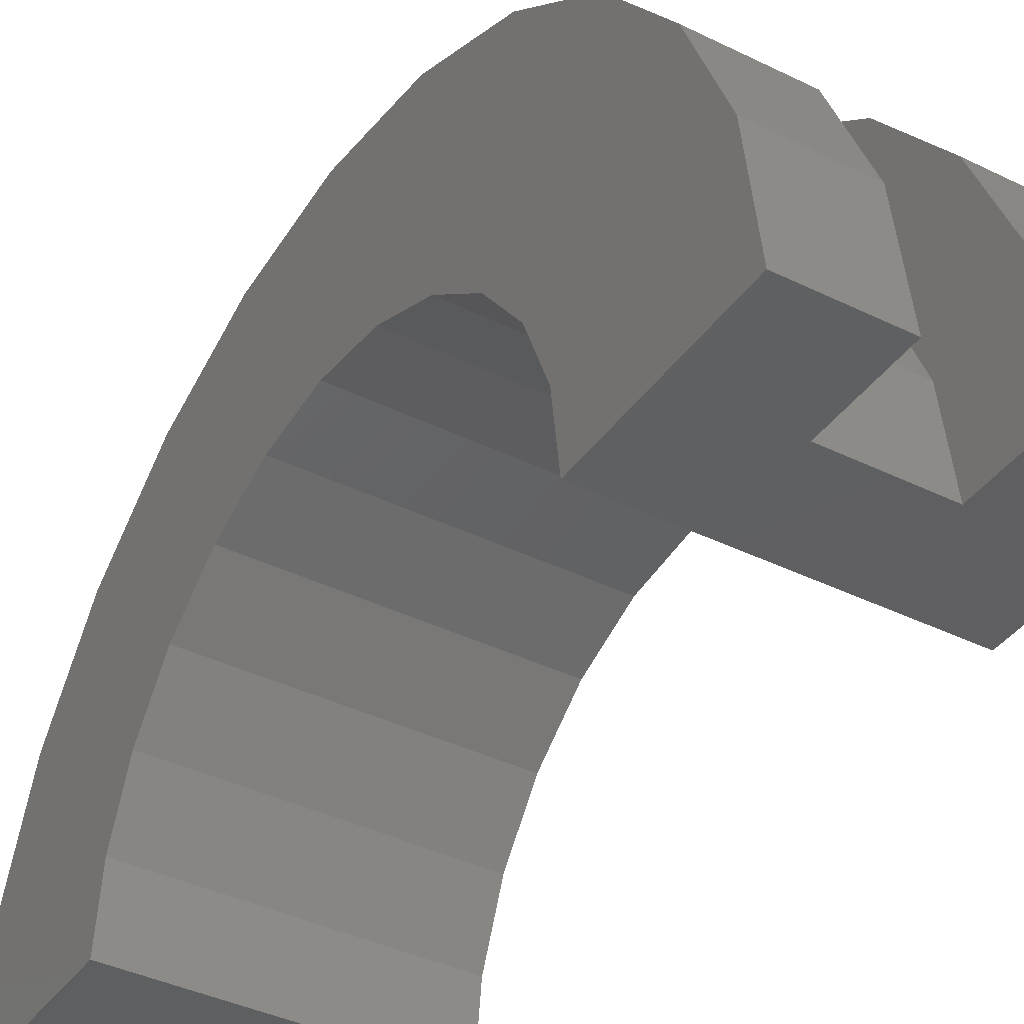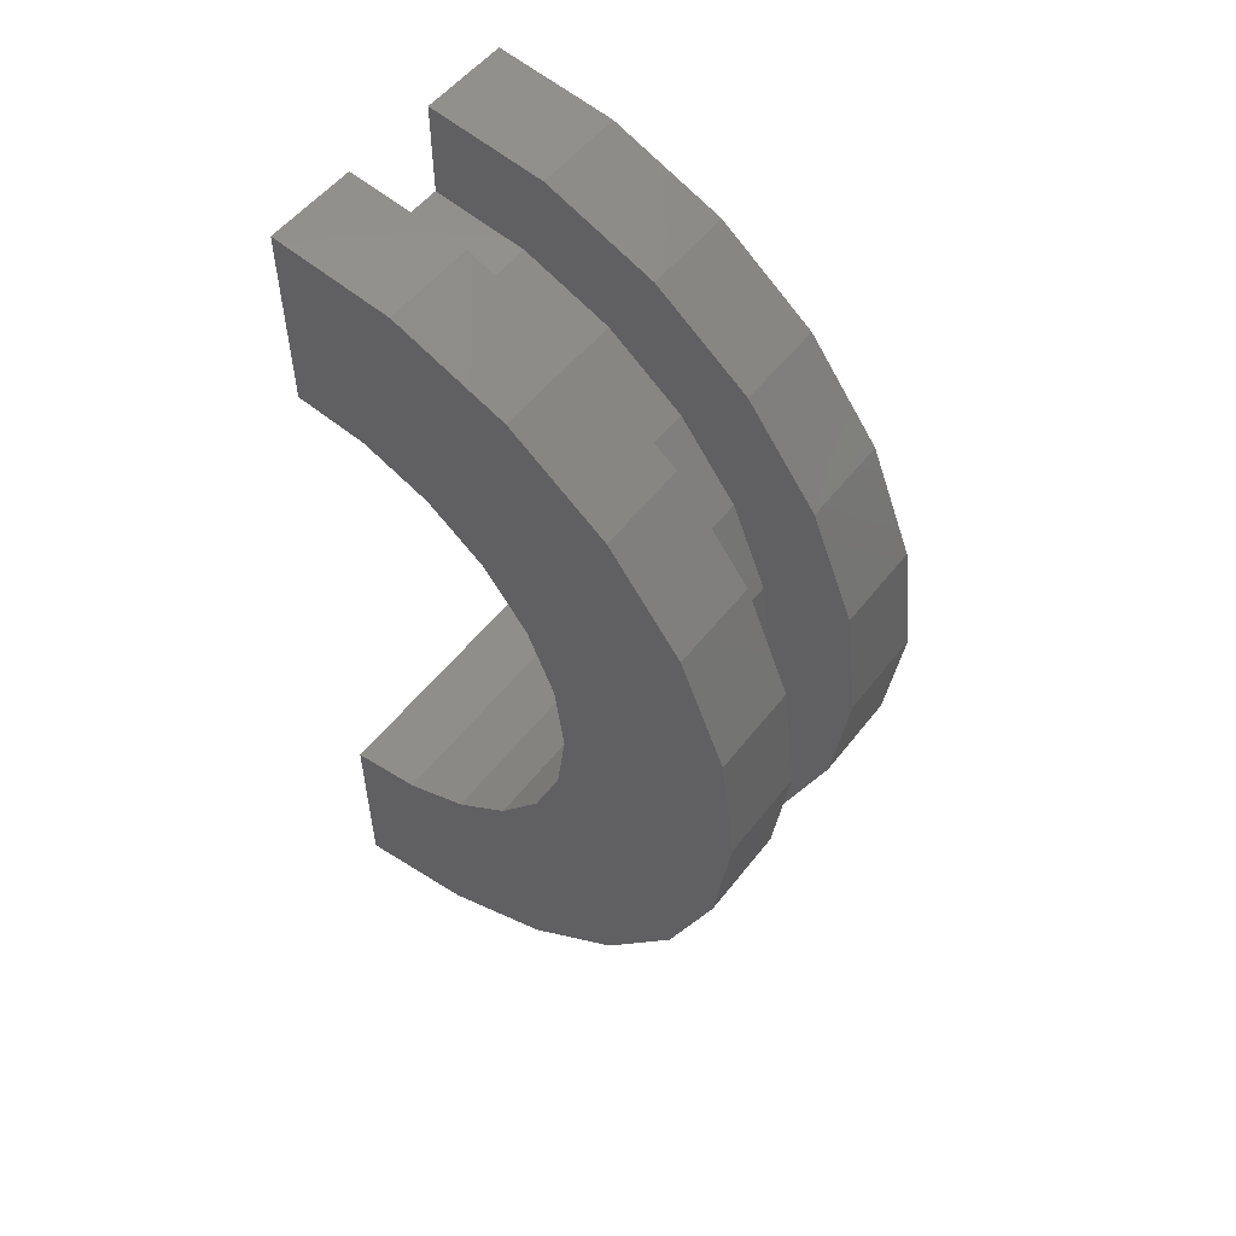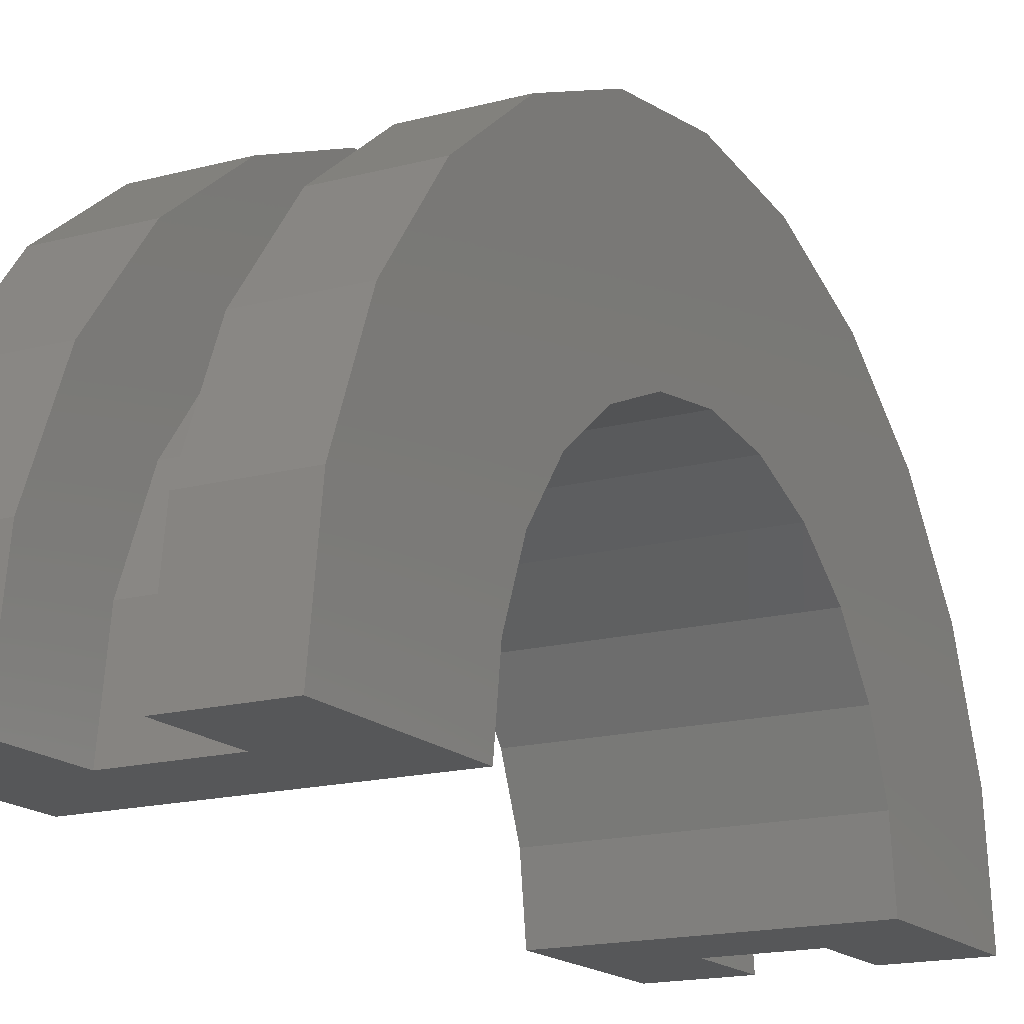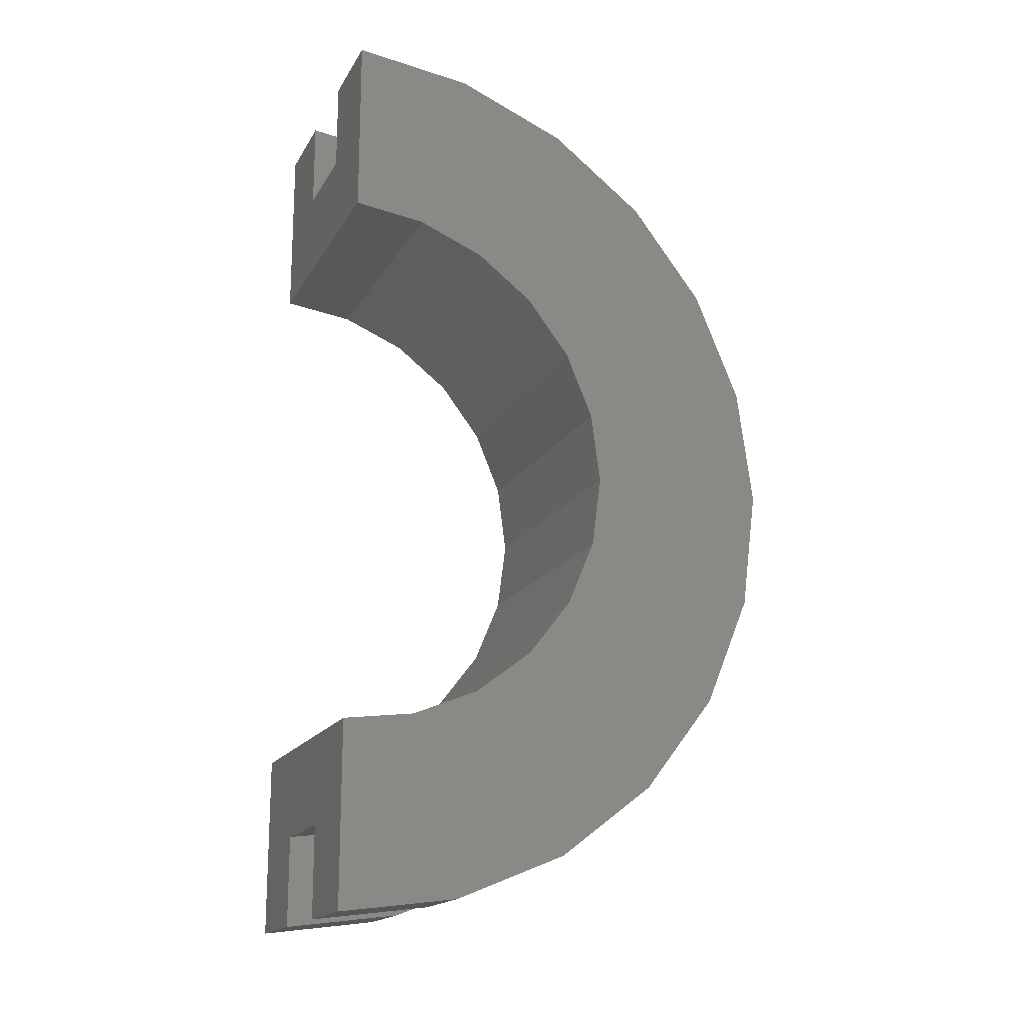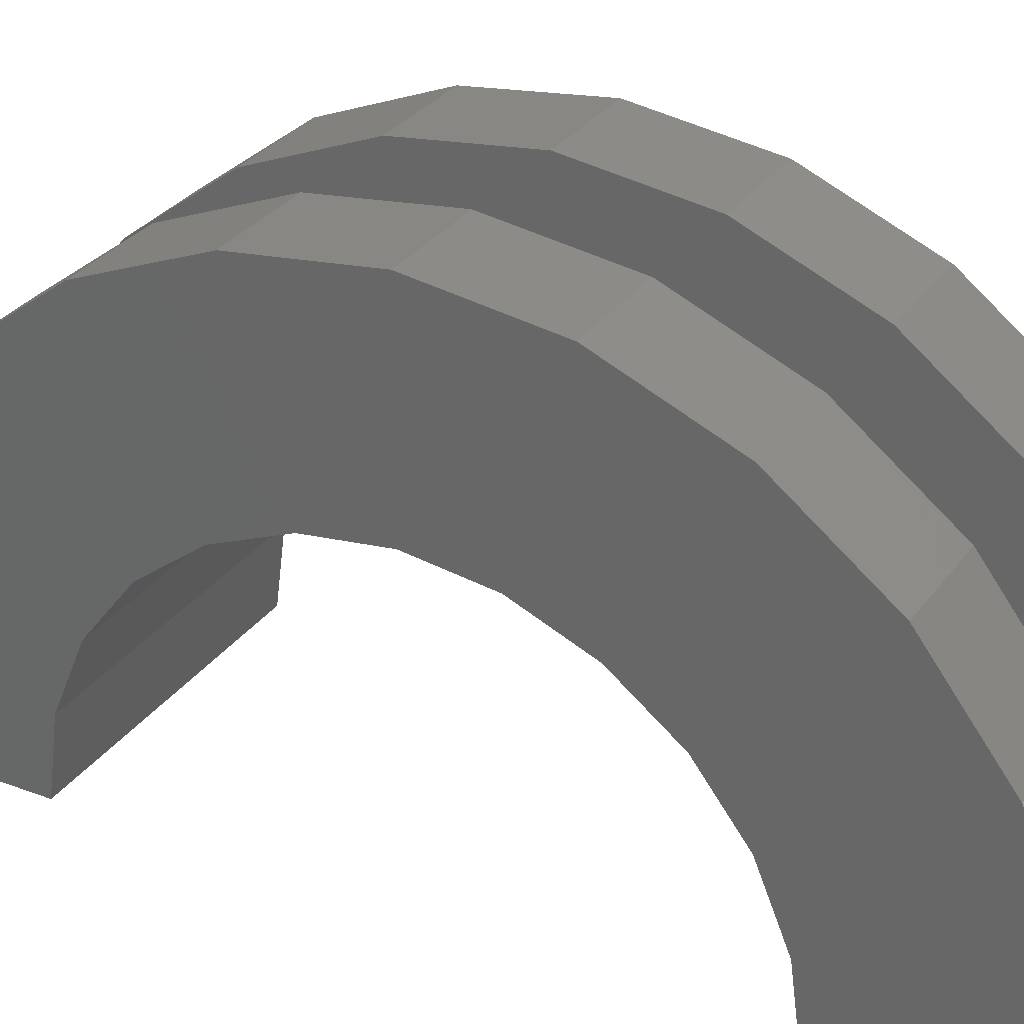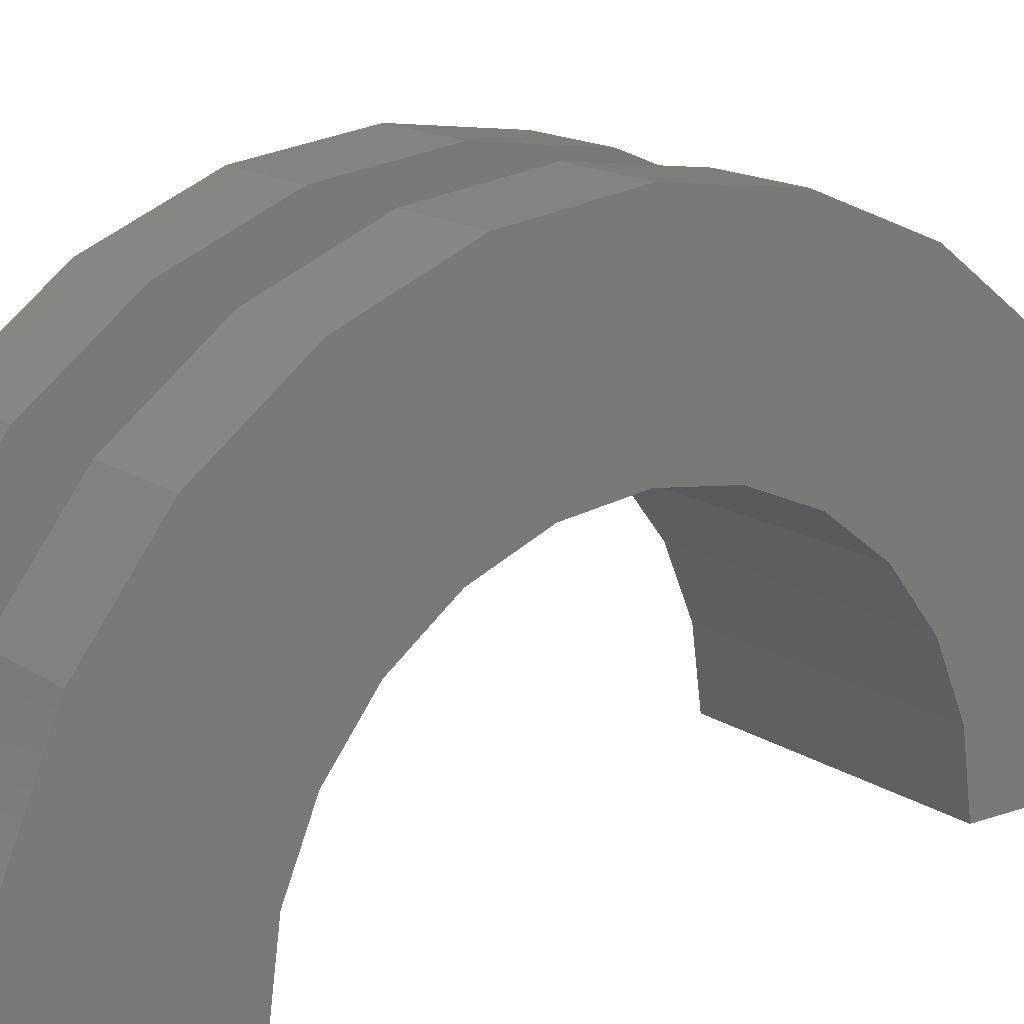
<metadata>
{"format":"stl","ext":"stl","renderer":"f3d","projection":"perspective","resolution":1024,"background":"white","views":[{"elev":-39.2,"azim":148.4,"up":"+Z"},{"elev":53.6,"azim":-52.9,"up":"+Y"},{"elev":-16.5,"azim":-151.2,"up":"+Z"},{"elev":-17.4,"azim":-111.3,"up":"+Y"},{"elev":30.3,"azim":-60.9,"up":"+Z"},{"elev":15.5,"azim":-126.5,"up":"+Z"}]}
</metadata>
<code>
# stl→obj: 116 verts, 228 faces
v 10.54 1.035 3.864
v 11.59 0 4
v 11.59 1.035 3.864
v 10.54 0 4
v 11.59 4 0
v 10.54 4 2.22e-16
v 11.59 4 4.553e-16
v 10.54 4 0
v 10.54 -3.864 1.035
v 11.59 -4 4.553e-16
v 11.59 -3.864 1.035
v 10.54 -4 2.22e-16
v 11.59 3.464 2
v 10.54 2.828 2.828
v 11.59 2.828 2.828
v 10.54 3.464 2
v 11.59 2 3.464
v 10.54 2 3.464
v 11.59 3.864 1.035
v 10.54 3.864 1.035
v 10.54 -3.464 2
v 11.59 -2.828 2.828
v 10.54 -2.828 2.828
v 11.59 -3.464 2
v 9.539 2.898 0.7765
v 9.539 4.83 1.294
v 9.539 5 0
v 9.539 4.33 2.5
v 9.539 3 0
v 9.539 2.598 1.5
v 9.539 3.536 3.536
v 9.539 2.121 2.121
v 9.539 2.5 4.33
v 9.539 1.5 2.598
v 9.539 1.294 4.83
v 9.539 0.7765 2.898
v 9.539 0 3
v 9.539 0 5
v 9.539 -0.7765 2.898
v 9.539 -1.294 4.83
v 9.539 -1.5 2.598
v 9.539 -2.5 4.33
v 9.539 -2.121 2.121
v 9.539 -3.536 3.536
v 9.539 -2.598 1.5
v 9.539 -4.33 2.5
v 9.539 -2.898 0.7765
v 9.539 -4.83 1.294
v 9.539 -3 0
v 9.539 -5 0
v 10.54 -4 0
v 11.59 -4 0
v 10.54 -2 3.464
v 11.59 -2 3.464
v 11.59 -1.035 3.864
v 10.54 -1.035 3.864
v 12.59 0.7765 2.898
v 12.59 0 3
v 12.59 3 0
v 12.59 3 6.773e-16
v 12.59 2.121 2.121
v 12.59 2.598 1.5
v 12.59 1.5 2.598
v 12.59 2.898 0.7765
v 12.59 -2.598 1.5
v 12.59 -2.121 2.121
v 12.59 -3 6.773e-16
v 12.59 -3 0
v 12.59 -2.898 0.7765
v 12.59 -1.5 2.598
v 12.59 -0.7765 2.898
v 10.54 0 5
v 10.54 1.294 4.83
v 10.54 -4.33 2.5
v 10.54 -4.83 1.294
v 10.54 5 2.22e-16
v 10.54 4.83 1.294
v 10.54 2.5 4.33
v 10.54 -1.294 4.83
v 10.54 -3.536 3.536
v 10.54 5 0
v 10.54 4.33 2.5
v 10.54 3.536 3.536
v 10.54 -2.5 4.33
v 10.54 -5 2.22e-16
v 10.54 -5 0
v 11.59 1.294 4.83
v 12.59 0 5
v 12.59 1.294 4.83
v 11.59 0 5
v 12.59 5 0
v 11.59 5 4.553e-16
v 12.59 5 6.773e-16
v 11.59 5 0
v 11.59 -2.5 4.33
v 12.59 -3.536 3.536
v 12.59 -2.5 4.33
v 11.59 -3.536 3.536
v 11.59 -5 4.553e-16
v 11.59 -4.83 1.294
v 11.59 -4.33 2.5
v 11.59 -5 0
v 11.59 4.83 1.294
v 11.59 4.33 2.5
v 11.59 3.536 3.536
v 11.59 2.5 4.33
v 11.59 -1.294 4.83
v 12.59 4.33 2.5
v 12.59 3.536 3.536
v 12.59 4.83 1.294
v 12.59 2.5 4.33
v 12.59 -1.294 4.83
v 12.59 -4.33 2.5
v 12.59 -4.83 1.294
v 12.59 -5 6.773e-16
v 12.59 -5 0
f 1 2 3
f 2 1 4
f 5 6 7
f 6 5 8
f 9 10 11
f 10 9 12
f 13 14 15
f 14 13 16
f 14 17 15
f 17 14 18
f 19 16 13
f 16 19 20
f 21 22 23
f 22 21 24
f 25 26 27
f 26 25 28
f 25 27 29
f 30 28 25
f 28 30 31
f 32 31 30
f 31 32 33
f 34 33 32
f 34 35 33
f 36 35 34
f 37 35 36
f 37 38 35
f 39 38 37
f 39 40 38
f 41 40 39
f 42 41 43
f 41 42 40
f 44 43 45
f 46 45 47
f 48 47 49
f 43 44 42
f 45 46 44
f 47 48 46
f 48 49 50
f 18 3 17
f 3 18 1
f 7 20 19
f 20 7 6
f 51 10 12
f 10 51 52
f 9 24 21
f 24 9 11
f 53 22 54
f 22 53 23
f 4 55 2
f 55 4 56
f 56 54 55
f 54 56 53
f 37 57 58
f 57 37 36
f 59 60 29
f 30 61 32
f 61 30 62
f 34 61 63
f 61 34 32
f 25 62 30
f 62 25 64
f 65 43 66
f 43 65 45
f 36 63 57
f 63 36 34
f 25 60 64
f 60 25 29
f 67 68 49
f 69 45 65
f 45 69 47
f 43 70 66
f 70 43 41
f 39 58 71
f 58 39 37
f 67 47 69
f 47 67 49
f 41 71 70
f 71 41 39
f 35 72 73
f 72 35 38
f 48 74 46
f 74 48 75
f 76 26 77
f 26 76 27
f 33 73 78
f 73 33 35
f 38 79 72
f 79 38 40
f 46 80 44
f 80 46 74
f 81 27 76
f 77 20 6
f 16 82 83
f 82 16 20
f 83 14 16
f 78 14 83
f 78 18 14
f 73 18 78
f 73 1 18
f 72 1 73
f 72 4 1
f 72 56 4
f 79 56 72
f 79 53 56
f 84 53 79
f 84 23 53
f 80 23 84
f 23 80 21
f 74 21 80
f 21 74 9
f 75 9 74
f 9 75 12
f 85 12 75
f 12 85 51
f 51 85 86
f 6 76 77
f 20 77 82
f 76 6 81
f 81 6 8
f 31 78 83
f 78 31 33
f 77 28 82
f 28 77 26
f 82 31 83
f 31 82 28
f 85 50 86
f 48 85 75
f 85 48 50
f 40 84 79
f 84 40 42
f 42 80 84
f 80 42 44
f 87 88 89
f 88 87 90
f 91 92 93
f 92 91 94
f 95 96 97
f 96 95 98
f 99 10 52
f 10 100 101
f 99 52 102
f 10 99 100
f 7 92 94
f 92 19 103
f 7 94 5
f 92 7 19
f 103 19 104
f 13 104 19
f 104 13 105
f 15 105 13
f 15 106 105
f 17 106 15
f 17 87 106
f 3 87 17
f 2 87 3
f 2 90 87
f 55 90 2
f 55 107 90
f 54 107 55
f 54 95 107
f 22 95 54
f 98 22 24
f 22 98 95
f 101 24 11
f 101 11 10
f 24 101 98
f 108 105 109
f 105 108 104
f 110 64 60
f 108 62 64
f 61 109 111
f 109 61 62
f 111 63 61
f 89 63 111
f 89 57 63
f 88 57 89
f 88 58 57
f 88 71 58
f 112 71 88
f 112 70 71
f 97 70 112
f 70 97 66
f 96 66 97
f 66 96 65
f 113 65 96
f 65 113 69
f 114 69 113
f 69 114 67
f 115 67 114
f 67 115 68
f 68 115 116
f 60 93 110
f 64 110 108
f 62 108 109
f 93 60 91
f 91 60 59
f 93 103 110
f 103 93 92
f 101 96 98
f 96 101 113
f 90 112 88
f 112 90 107
f 105 111 109
f 111 105 106
f 106 89 111
f 89 106 87
f 110 104 108
f 104 110 103
f 102 115 99
f 115 102 116
f 100 113 101
f 113 100 114
f 107 97 112
f 97 107 95
f 100 115 114
f 115 100 99
f 59 5 91
f 59 8 5
f 29 8 59
f 27 8 29
f 8 27 81
f 91 5 94
f 86 50 51
f 52 116 102
f 116 52 68
f 51 68 52
f 51 49 68
f 49 51 50

</code>
